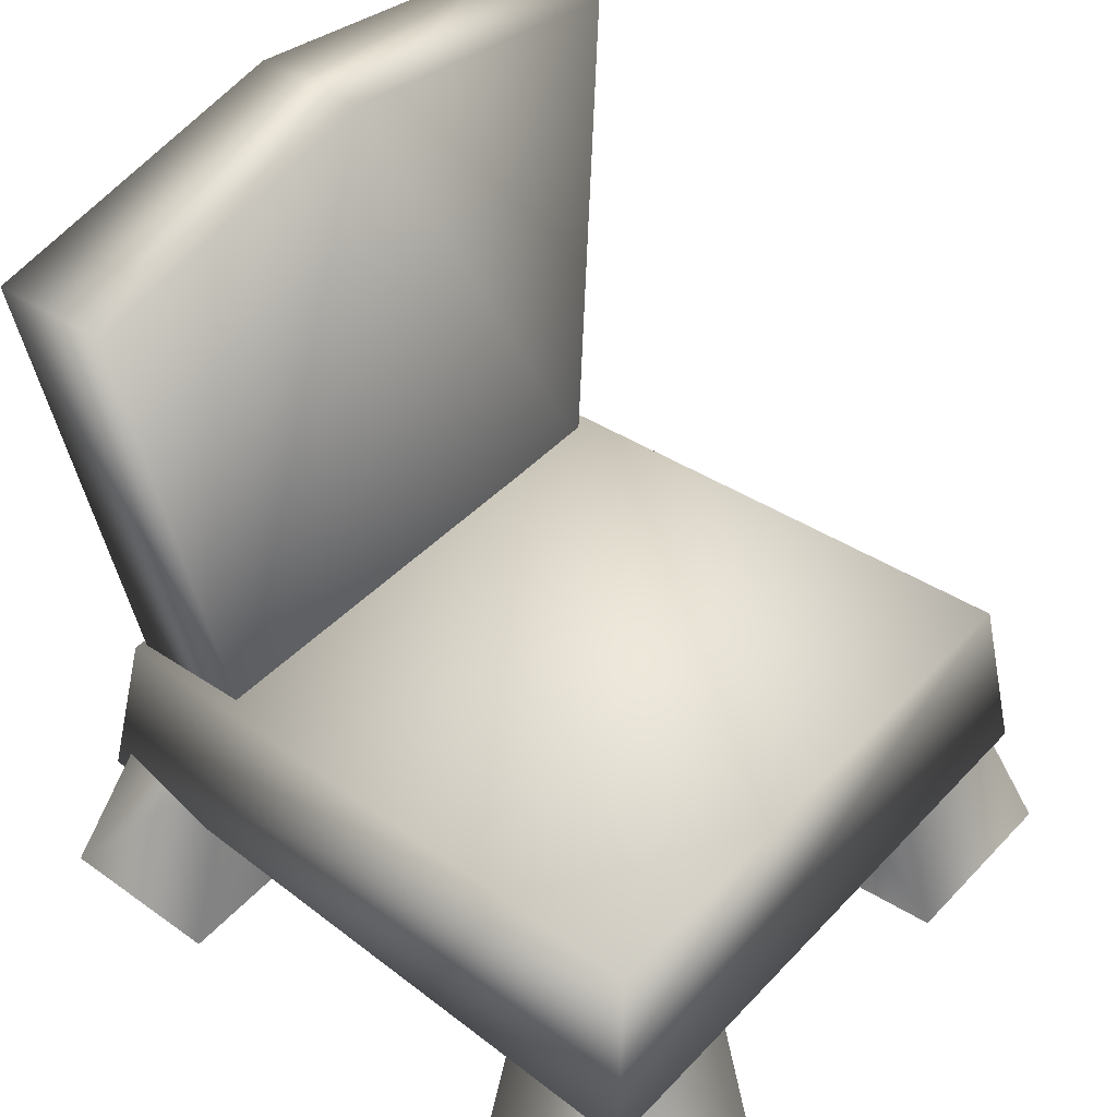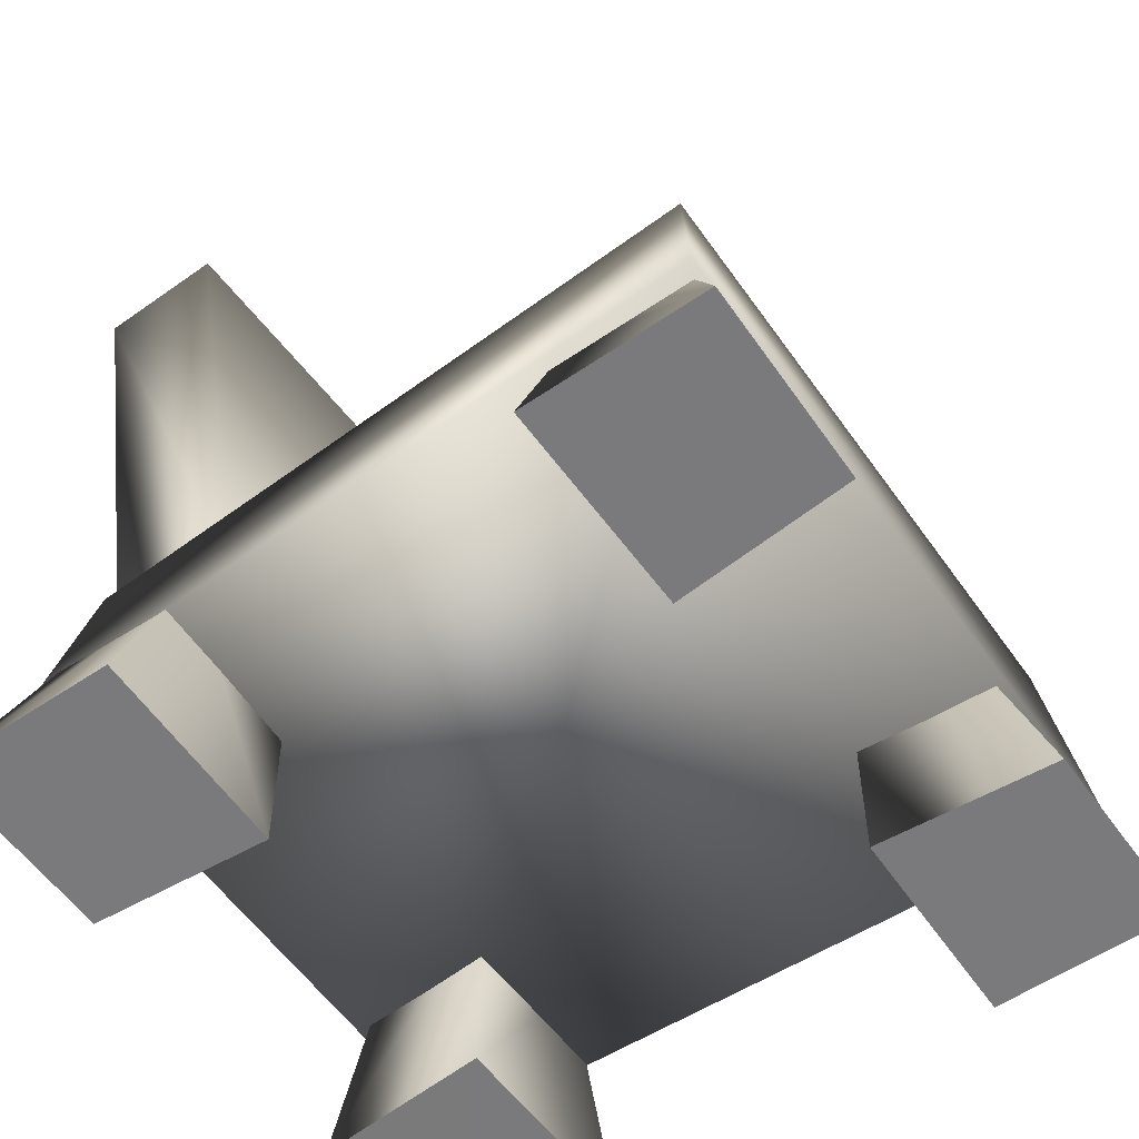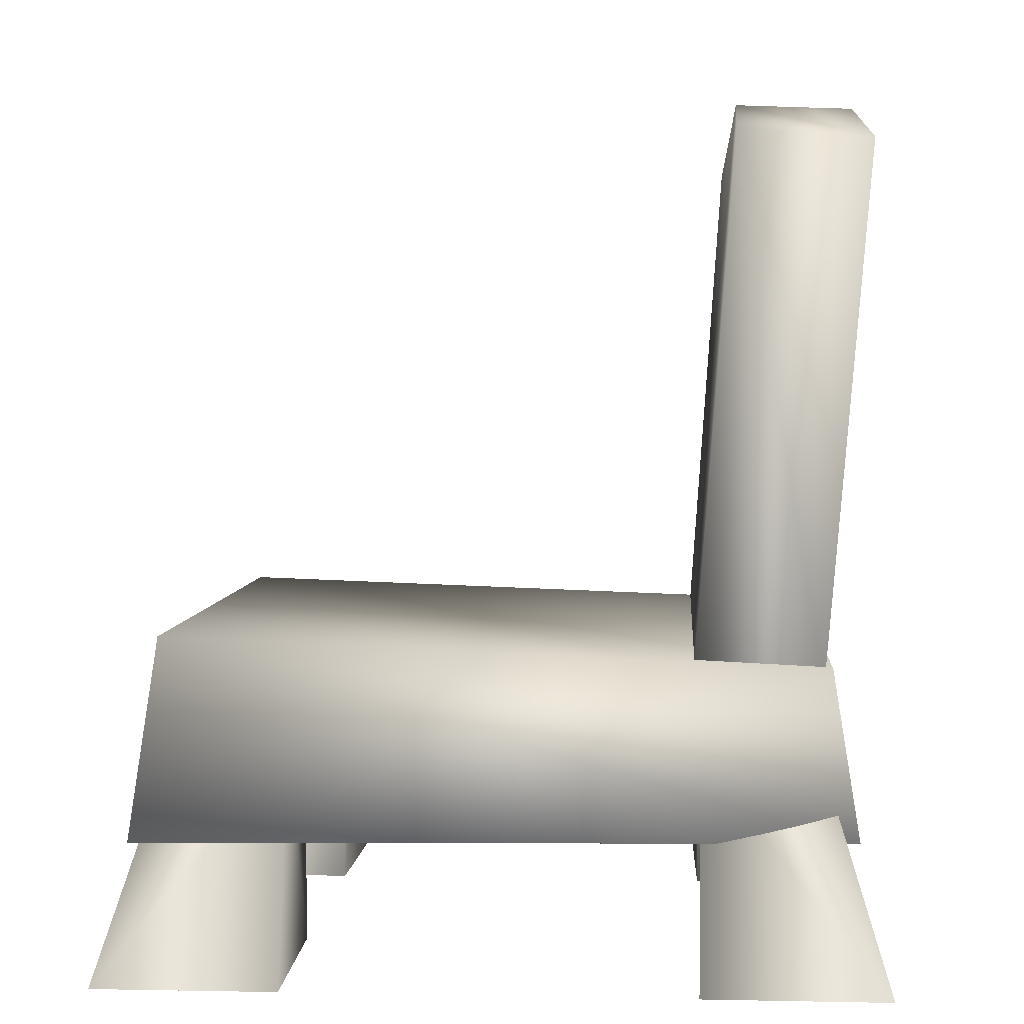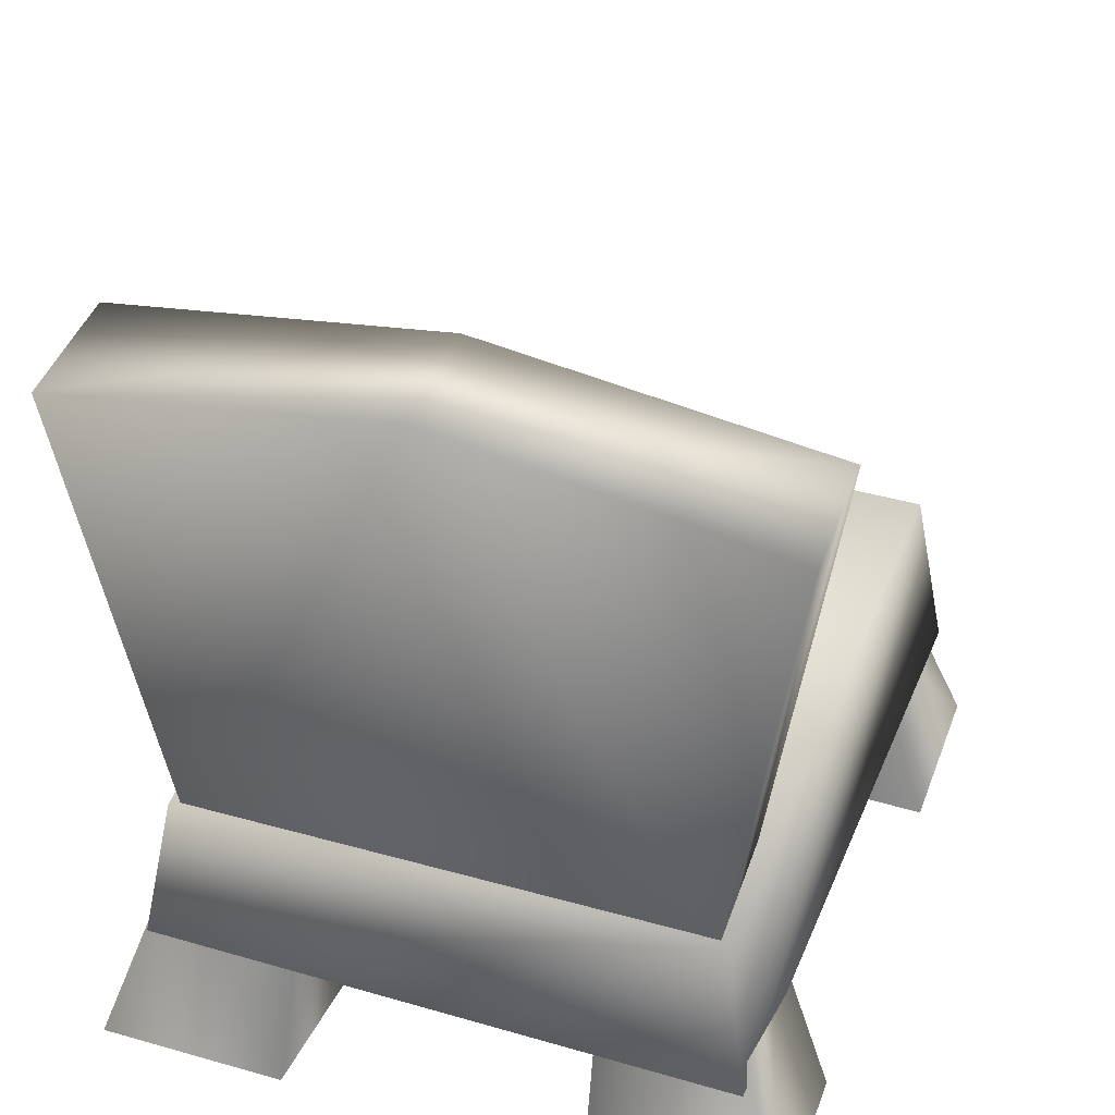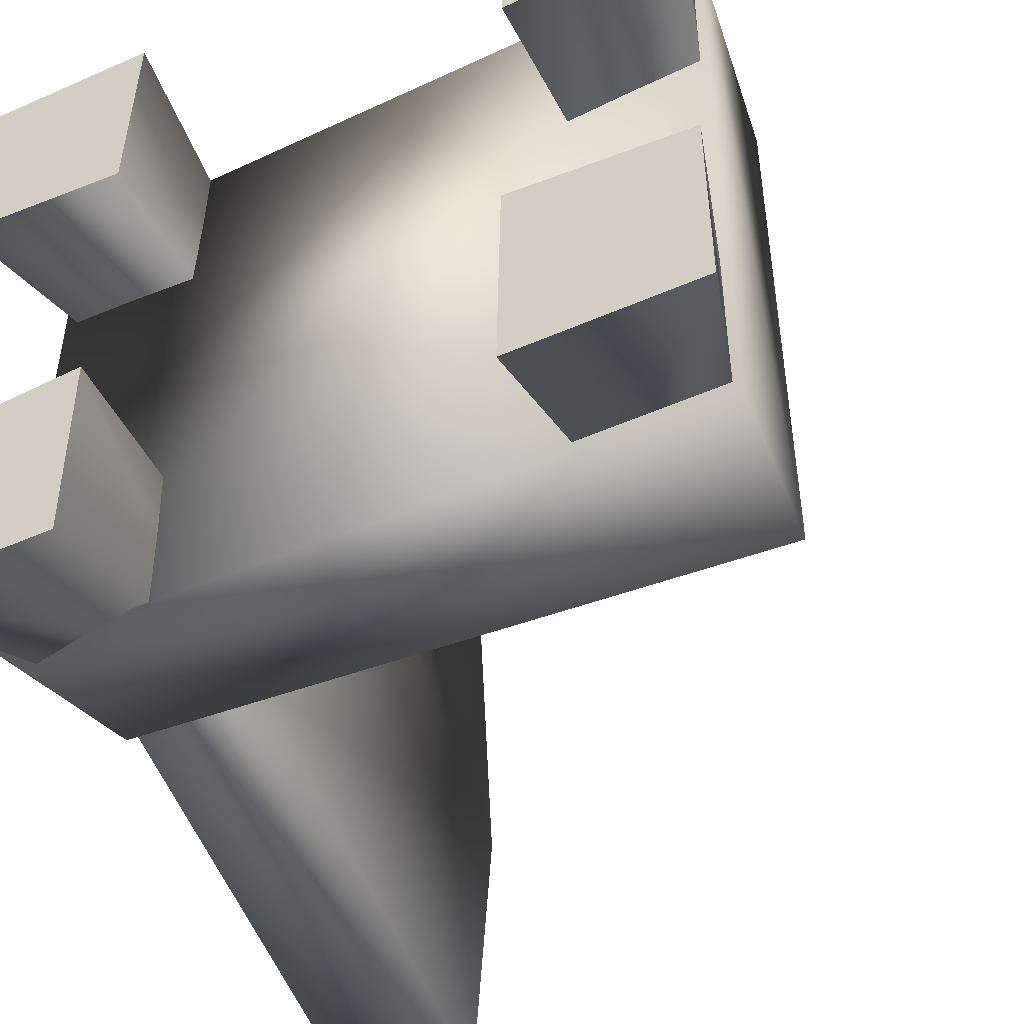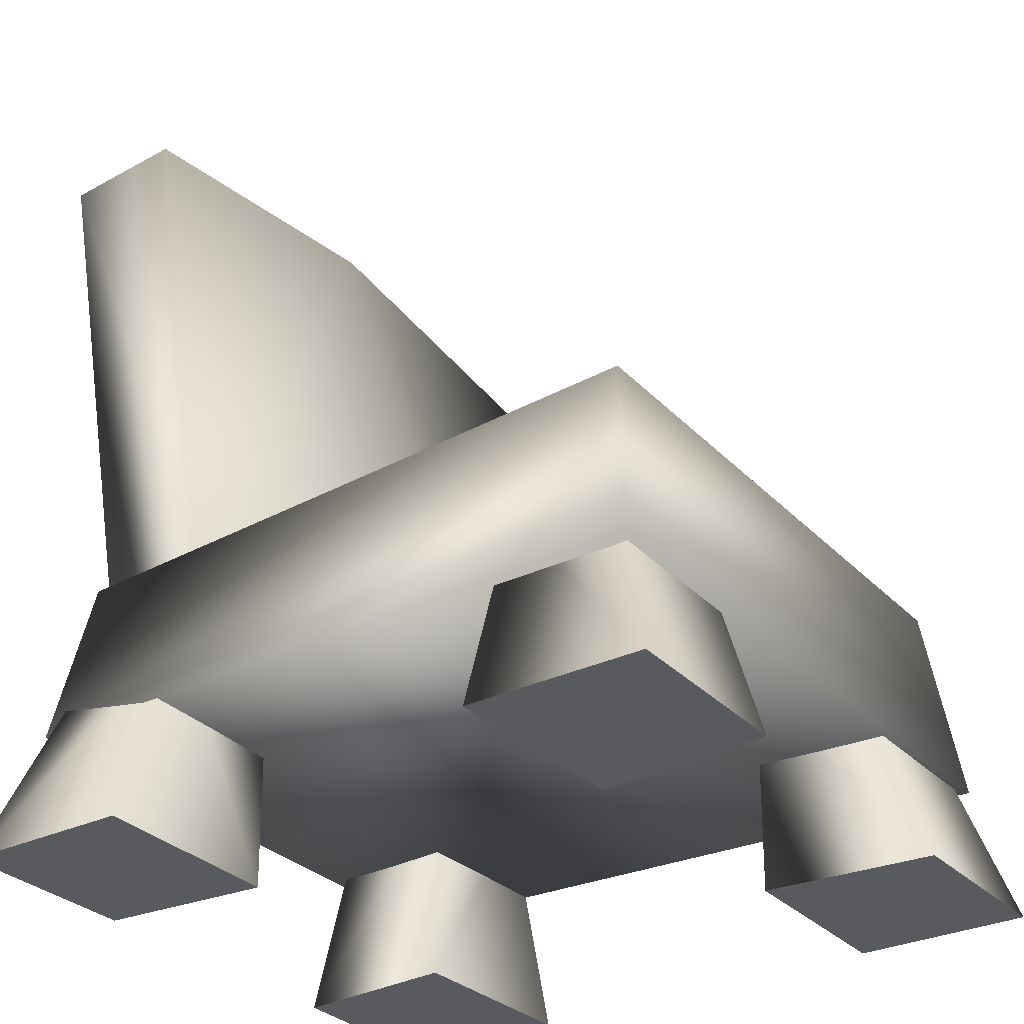
<metadata>
{"format":"obj","ext":"obj","renderer":"f3d","projection":"perspective","resolution":1024,"background":"white","views":[{"elev":45.0,"azim":39.8,"up":"+Y"},{"elev":-58.2,"azim":35.0,"up":"+Y"},{"elev":4.0,"azim":-176.3,"up":"+Y"},{"elev":40.5,"azim":-70.5,"up":"+Y"},{"elev":-48.4,"azim":26.2,"up":"+Z"},{"elev":-30.7,"azim":34.9,"up":"+Y"}]}
</metadata>
<code>
o GeneralChairLoEnd01
v 0.1767 -0.006576 0.2483
v 0.1789 -0.006576 0.5532
v -0.09708 -0.006989 0.2268
v -0.7761 1.328 0.000268
v -0.7645 1.246 0.5236
v -0.7071 0.4431 0.4093
v -0.7071 0.4431 -0.4088
v -0.7645 1.246 -0.5236
v 0.1767 -0.006576 -0.2483
v -0.1023 -0.006576 -0.5524
v 0.1789 -0.006576 -0.5532
v 0.1767 -0.006576 -0.2483
v -0.09708 -0.006989 -0.2268
v -0.1023 -0.006576 -0.5524
v -0.7225 -0.006989 -0.2268
v -0.9985 -0.006576 -0.5532
v -0.7173 -0.006576 -0.5524
v -0.7225 -0.006989 -0.2268
v -0.9963 -0.006576 -0.2483
v -0.9985 -0.006576 -0.5532
v -0.7173 -0.006576 0.5524
v -0.9963 -0.006576 0.2483
v -0.7225 -0.006989 0.2268
v -0.7173 -0.006576 0.5524
v -0.9985 -0.006576 0.5532
v -0.9963 -0.006576 0.2483
v -0.09708 -0.006989 0.2268
v 0.1789 -0.006576 0.5532
v -0.1023 -0.006576 0.5524
v -0.9133 0.4608 -0.4333
v -0.9133 0.4724 0.4333
v 0.09024 0.5042 0.4597
v 0.09024 0.5042 -0.4597
v -0.9642 1.321 -6.806e-08
v -0.901 0.4362 0.4127
v -0.9595 1.233 0.5236
v -0.901 0.4246 -0.4127
v -0.9595 1.233 -0.5236
v -0.9963 -0.006576 0.2483
v -0.9985 -0.006576 0.5532
v -0.8956 0.3287 0.4443
v -0.7172 0.3287 0.4435
v -0.8954 0.3287 0.2383
v -0.7245 0.3282 0.23
v -0.7225 -0.006989 0.2268
v -0.7173 -0.006576 0.5524
v -0.09708 -0.006989 -0.2268
v -0.09507 0.3282 -0.23
v -0.1024 0.3287 -0.4435
v 0.1767 -0.006576 -0.2483
v 0.07573 0.3287 -0.2383
v 0.07597 0.3287 -0.4443
v 0.1789 -0.006576 -0.5532
v -0.1023 -0.006576 -0.5524
v -0.09507 0.3282 0.23
v 0.1767 -0.006576 0.2483
v -0.09708 -0.006989 0.2268
v -0.1024 0.3287 0.4435
v -0.1023 -0.006576 0.5524
v 0.1789 -0.006576 0.5532
v 0.07597 0.3287 0.4443
v 0.07573 0.3287 0.2383
v -0.7245 0.3282 -0.23
v -0.9963 -0.006576 -0.2483
v -0.7225 -0.006989 -0.2268
v -0.7172 0.3287 -0.4435
v -0.7173 -0.006576 -0.5524
v -0.9985 -0.006576 -0.5532
v -0.8956 0.3287 -0.4443
v -0.8954 0.3287 -0.2383
v 0.1281 0.2022 0.511
v -0.9524 0.2089 -0.4762
v 0.1281 0.2022 -0.511
v -0.9524 0.2089 0.4762
v 0.09024 0.5042 -0.4597
v -0.9524 0.2089 -0.4762
v -0.9133 0.4608 -0.4333
v 0.1281 0.2022 -0.511
v 0.09024 0.5042 0.4597
v -0.9524 0.2089 0.4762
v -0.9133 0.4724 0.4333
v -0.7071 0.4431 0.4093
v -0.9595 1.233 0.5236
v -0.901 0.4362 0.4127
v -0.7645 1.246 0.5236
v -0.9642 1.321 -6.806e-08
v -0.7761 1.328 0.000268
v -0.9595 1.233 -0.5236
v -0.7645 1.246 -0.5236
v -0.901 0.4246 -0.4127
v -0.7071 0.4431 -0.4088
g Geoset0
f 1 2 3
f 4 5 6
f 6 7 4
f 4 7 8
f 9 10 11
f 12 13 14
f 15 16 17
f 18 19 20
f 21 22 23
f 24 25 26
f 27 28 29
f 30 31 32
f 32 33 30
f 34 35 36
f 35 34 37
f 37 34 38
f 39 40 41
f 40 42 41
f 39 41 43
f 39 43 44
f 44 45 39
f 45 44 42
f 42 46 45
f 40 46 42
f 47 48 49
f 48 47 50
f 50 51 48
f 50 52 51
f 50 53 52
f 53 49 52
f 53 54 49
f 49 54 47
f 55 56 57
f 57 58 55
f 58 57 59
f 60 58 59
f 60 61 58
f 56 61 60
f 56 62 61
f 56 55 62
f 63 64 65
f 65 66 63
f 66 65 67
f 68 66 67
f 68 69 66
f 64 69 68
f 64 70 69
f 64 63 70
f 71 72 73
f 71 74 72
f 75 76 77
f 78 76 75
f 71 78 75
f 71 75 79
f 79 80 71
f 80 79 81
f 76 80 81
f 76 81 77
f 82 83 84
f 82 85 83
f 85 86 83
f 85 87 86
f 87 88 86
f 87 89 88
f 89 90 88
f 89 91 90

</code>
